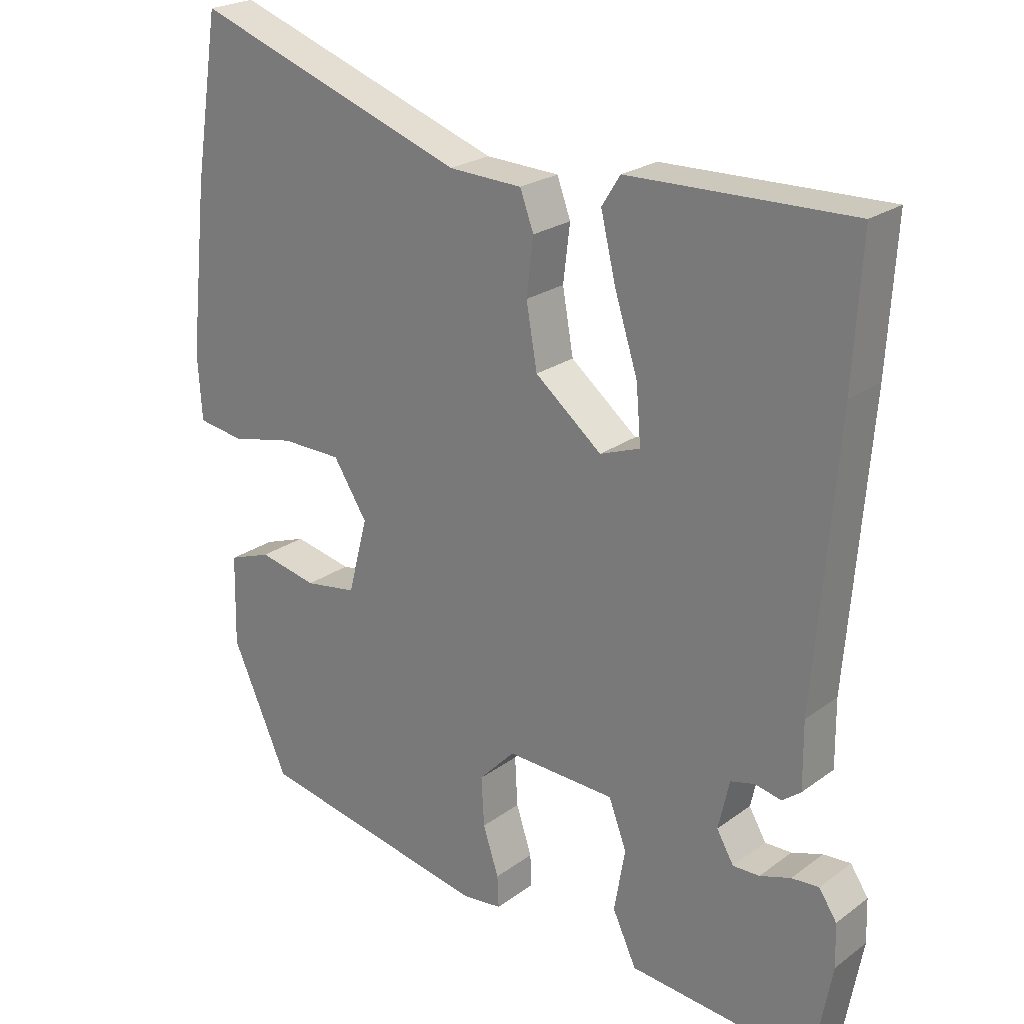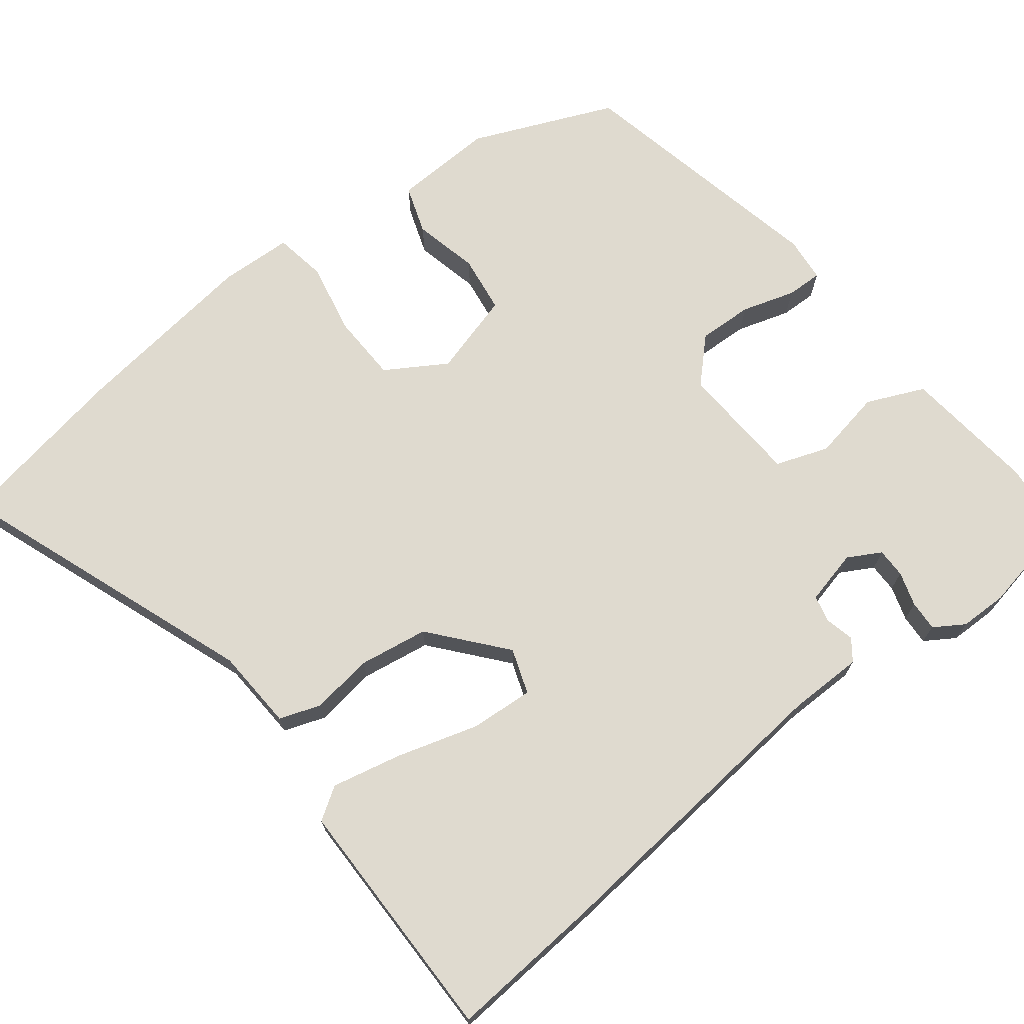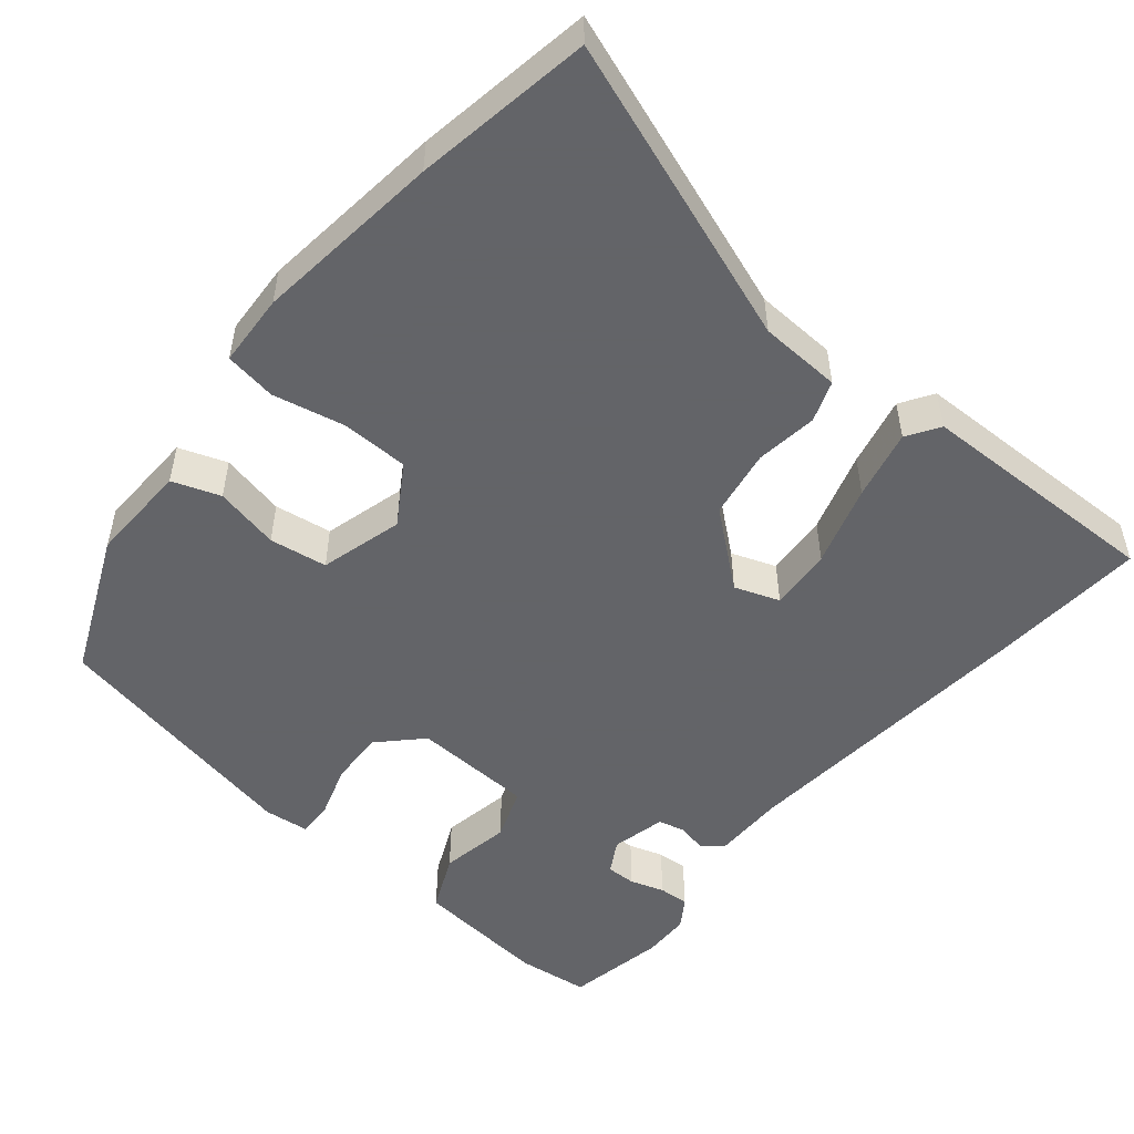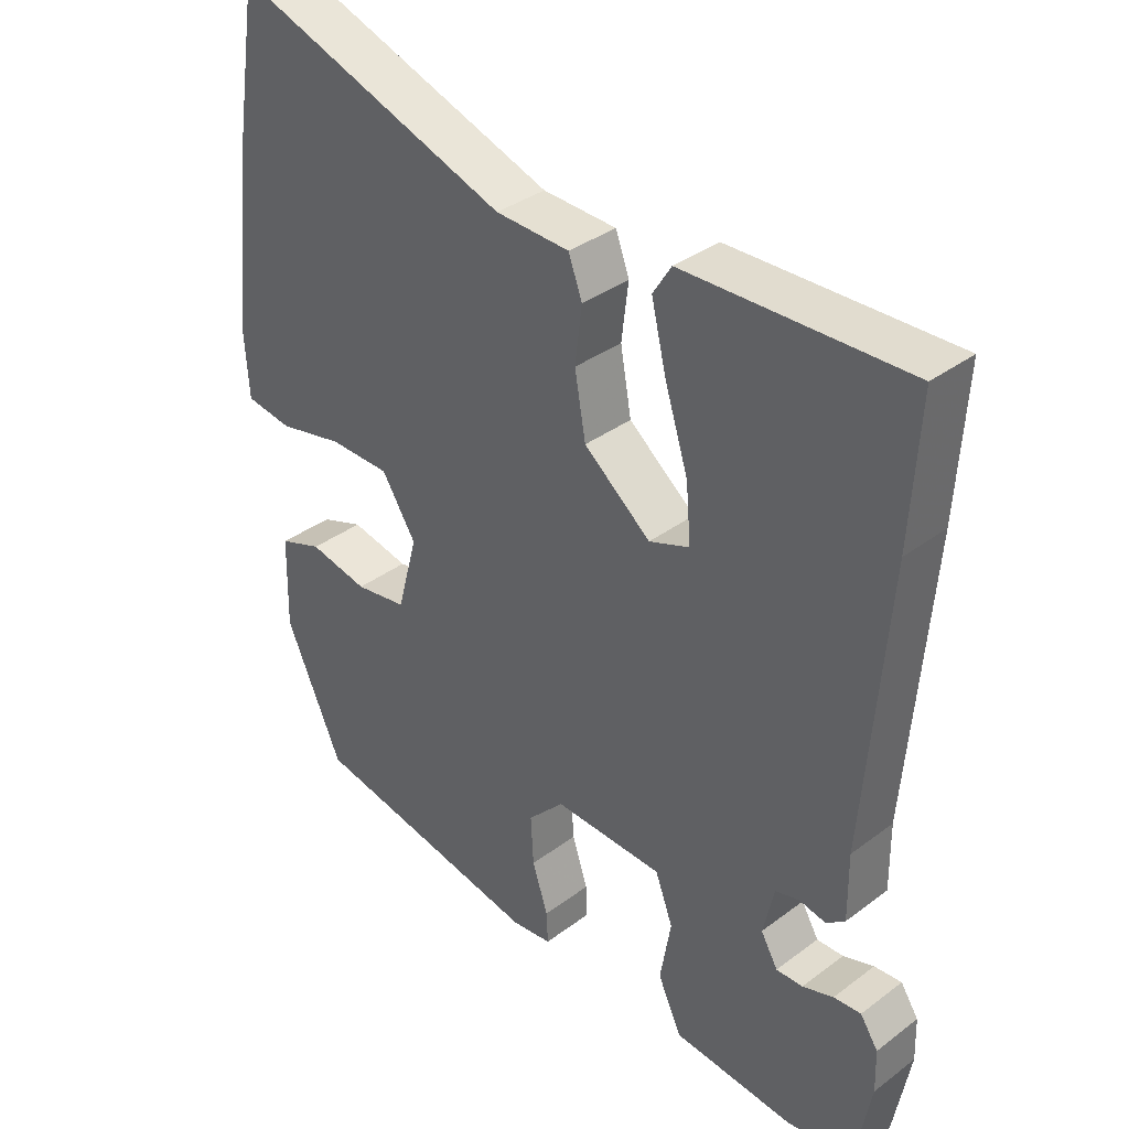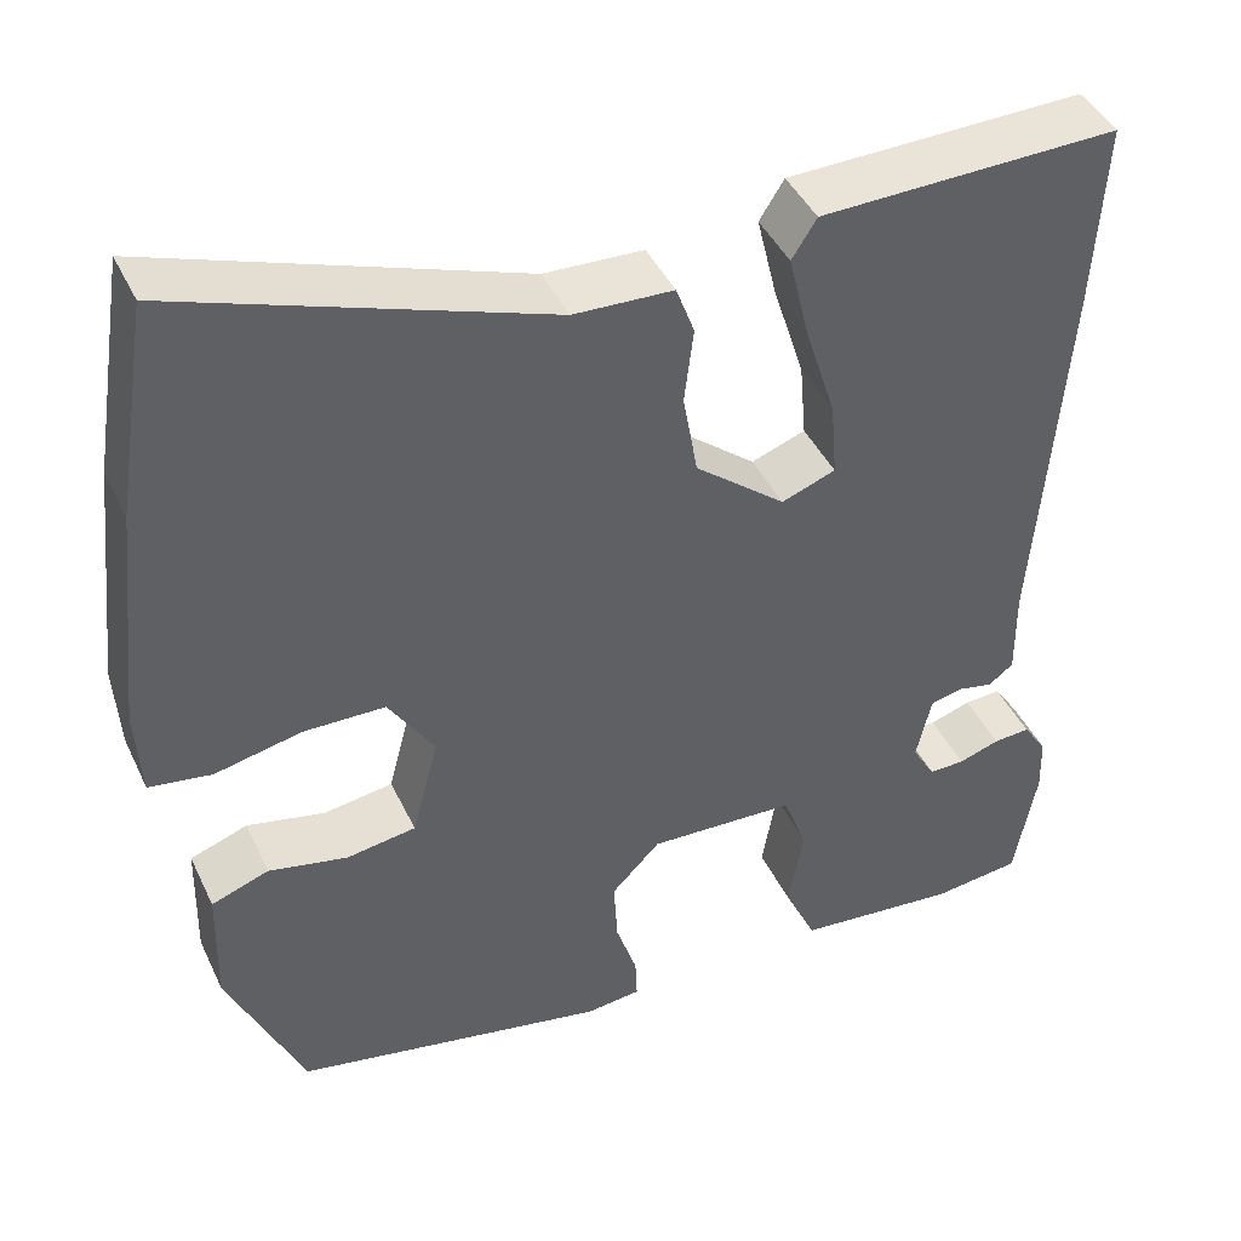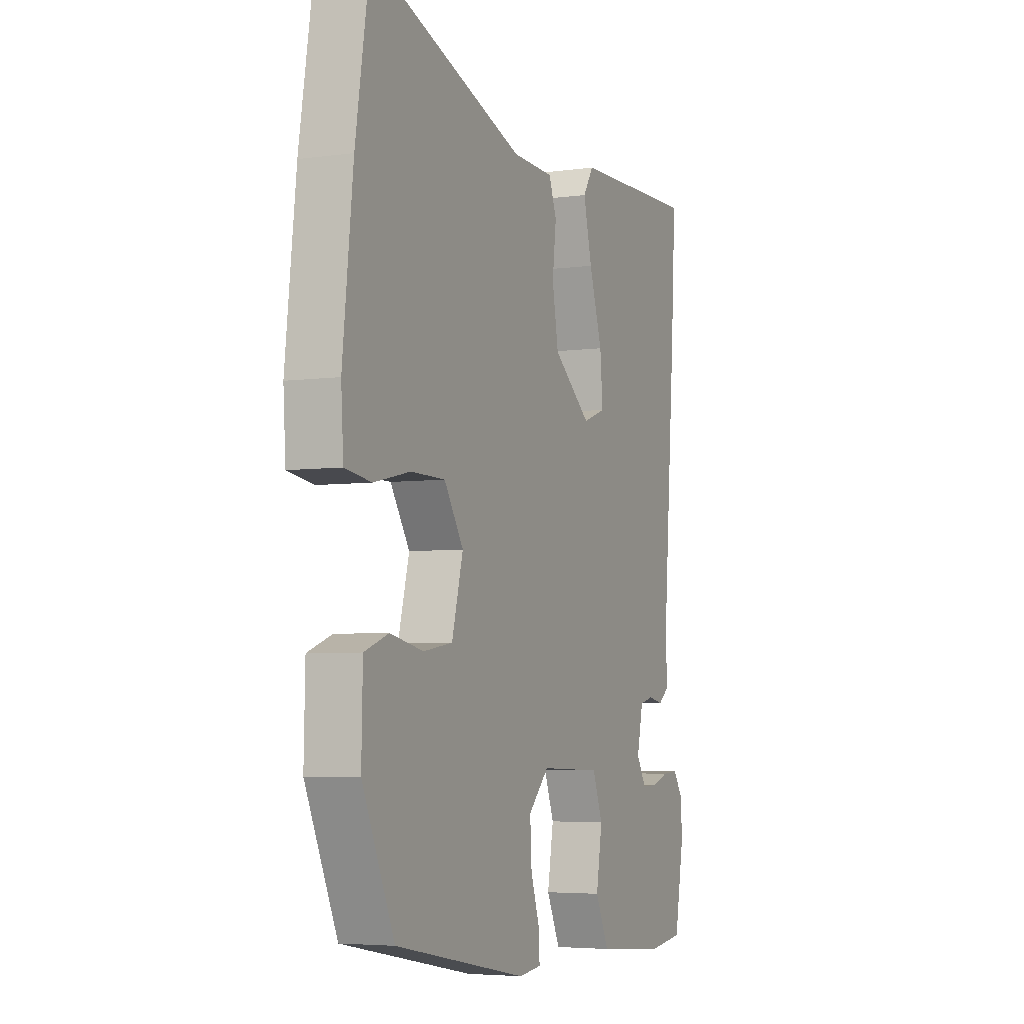
<metadata>
{"format":"obj","ext":"obj","renderer":"f3d","projection":"perspective","resolution":1024,"background":"white","views":[{"elev":23.4,"azim":39.6,"up":"+Z"},{"elev":70.9,"azim":51.0,"up":"+Y"},{"elev":-51.3,"azim":-40.2,"up":"+Y"},{"elev":35.7,"azim":45.5,"up":"+Z"},{"elev":43.1,"azim":-24.0,"up":"+Z"},{"elev":-4.9,"azim":-66.3,"up":"+Z"}]}
</metadata>
<code>
v -0.41 0.07 -0.464
v -0.493 0.07 -0.279
v -0.49 0.07 -0.146
v -0.427 0.07 -0.123
v -0.341 0.07 -0.141
v -0.265 0.07 -0.129
v -0.236 0.07 -0.019
v -0.286 0.07 0.059
v -0.375 0.07 0.06
v -0.47 0.07 0.039
v -0.538 0.07 0.049
v -0.544 0.07 0.145
v -0.517 0.07 0.393
v -0.48 0.07 0.626
v -0.079 0.07 0.487
v 0.029 0.07 0.483
v 0.049 0.07 0.429
v 0.039 0.07 0.347
v 0.055 0.07 0.256
v 0.153 0.07 0.177
v 0.212 0.07 0.199
v 0.205 0.07 0.282
v 0.171 0.07 0.389
v 0.149 0.07 0.481
v 0.176 0.07 0.524
v 0.502 0.07 0.533
v 0.49 0.07 0.328
v 0.458 0.07 -0.077
v 0.459 0.07 -0.174
v 0.432 0.07 -0.195
v 0.393 0.07 -0.187
v 0.358 0.07 -0.196
v 0.342 0.07 -0.268
v 0.367 0.07 -0.311
v 0.406 0.07 -0.31
v 0.451 0.07 -0.295
v 0.491 0.07 -0.292
v 0.517 0.07 -0.331
v 0.519 0.07 -0.394
v 0.495 0.07 -0.526
v 0.399 0.07 -0.538
v 0.222 0.07 -0.522
v 0.187 0.07 -0.447
v 0.203 0.07 -0.354
v 0.177 0.07 -0.285
v 0.017 0.07 -0.279
v -0.036 0.07 -0.334
v -0.032 0.07 -0.406
v -0.009 0.07 -0.476
v -0.007 0.07 -0.523
v -0.066 0.07 -0.53
v -0.41 0 -0.464
v -0.493 0 -0.279
v -0.49 0 -0.146
v -0.427 0 -0.123
v -0.341 0 -0.141
v -0.265 0 -0.129
v -0.236 0 -0.019
v -0.286 0 0.059
v -0.375 0 0.06
v -0.47 0 0.039
v -0.538 0 0.049
v -0.544 0 0.145
v -0.517 0 0.393
v -0.48 0 0.626
v -0.079 0 0.487
v 0.029 0 0.483
v 0.049 0 0.429
v 0.039 0 0.347
v 0.055 0 0.256
v 0.153 0 0.177
v 0.212 0 0.199
v 0.205 0 0.282
v 0.171 0 0.389
v 0.149 0 0.481
v 0.176 0 0.524
v 0.502 0 0.533
v 0.49 0 0.328
v 0.458 0 -0.077
v 0.459 0 -0.174
v 0.432 0 -0.195
v 0.393 0 -0.187
v 0.358 0 -0.196
v 0.342 0 -0.268
v 0.367 0 -0.311
v 0.406 0 -0.31
v 0.451 0 -0.295
v 0.491 0 -0.292
v 0.517 0 -0.331
v 0.519 0 -0.394
v 0.495 0 -0.526
v 0.399 0 -0.538
v 0.222 0 -0.522
v 0.187 0 -0.447
v 0.203 0 -0.354
v 0.177 0 -0.285
v 0.017 0 -0.279
v -0.036 0 -0.334
v -0.032 0 -0.406
v -0.009 0 -0.476
v -0.007 0 -0.523
v -0.066 0 -0.53
f 48 49 50 51
f 47 48 51 1
f 46 47 1 2
f 41 42 43 44
f 41 44 45
f 40 41 45
f 39 40 45
f 35 36 37 38
f 34 35 38 39
f 28 29 30 31
f 28 31 32
f 27 28 32
f 26 27 32
f 25 26 32 33
f 22 23 24 25
f 15 16 17 18
f 15 18 19
f 14 15 19
f 13 14 19 20
f 9 10 11 12
f 8 9 12 13
f 2 3 4 5
f 46 2 5 6
f 45 46 6 7
f 34 39 45 7
f 33 34 7 8
f 22 25 33
f 21 22 33
f 20 21 33
f 8 13 20 33
f 102 101 100 99
f 52 102 99 98
f 53 52 98 97
f 95 94 93 92
f 96 95 92
f 96 92 91
f 96 91 90
f 89 88 87 86
f 90 89 86 85
f 82 81 80 79
f 83 82 79
f 83 79 78
f 83 78 77
f 84 83 77 76
f 76 75 74 73
f 69 68 67 66
f 70 69 66
f 70 66 65
f 71 70 65 64
f 63 62 61 60
f 64 63 60 59
f 56 55 54 53
f 57 56 53 97
f 58 57 97 96
f 58 96 90 85
f 59 58 85 84
f 84 76 73
f 84 73 72
f 84 72 71
f 84 71 64 59
f 1 52 53 2
f 2 53 54 3
f 3 54 55 4
f 4 55 56 5
f 5 56 57 6
f 6 57 58 7
f 7 58 59 8
f 8 59 60 9
f 9 60 61 10
f 10 61 62 11
f 11 62 63 12
f 12 63 64 13
f 13 64 65 14
f 14 65 66 15
f 15 66 67 16
f 16 67 68 17
f 17 68 69 18
f 18 69 70 19
f 19 70 71 20
f 20 71 72 21
f 21 72 73 22
f 22 73 74 23
f 23 74 75 24
f 24 75 76 25
f 25 76 77 26
f 26 77 78 27
f 27 78 79 28
f 28 79 80 29
f 29 80 81 30
f 30 81 82 31
f 31 82 83 32
f 32 83 84 33
f 33 84 85 34
f 34 85 86 35
f 35 86 87 36
f 36 87 88 37
f 37 88 89 38
f 38 89 90 39
f 39 90 91 40
f 40 91 92 41
f 41 92 93 42
f 42 93 94 43
f 43 94 95 44
f 44 95 96 45
f 45 96 97 46
f 46 97 98 47
f 47 98 99 48
f 48 99 100 49
f 49 100 101 50
f 50 101 102 51
f 51 102 52 1

</code>
